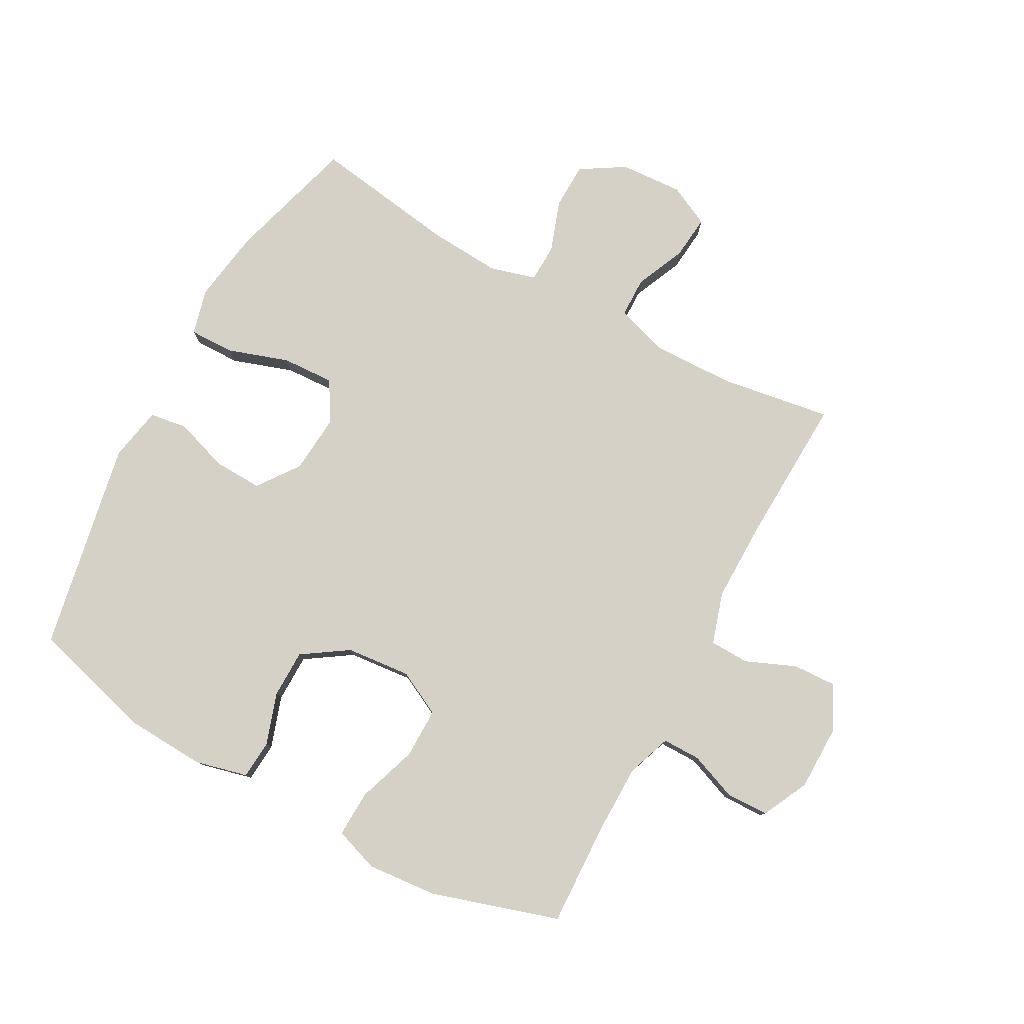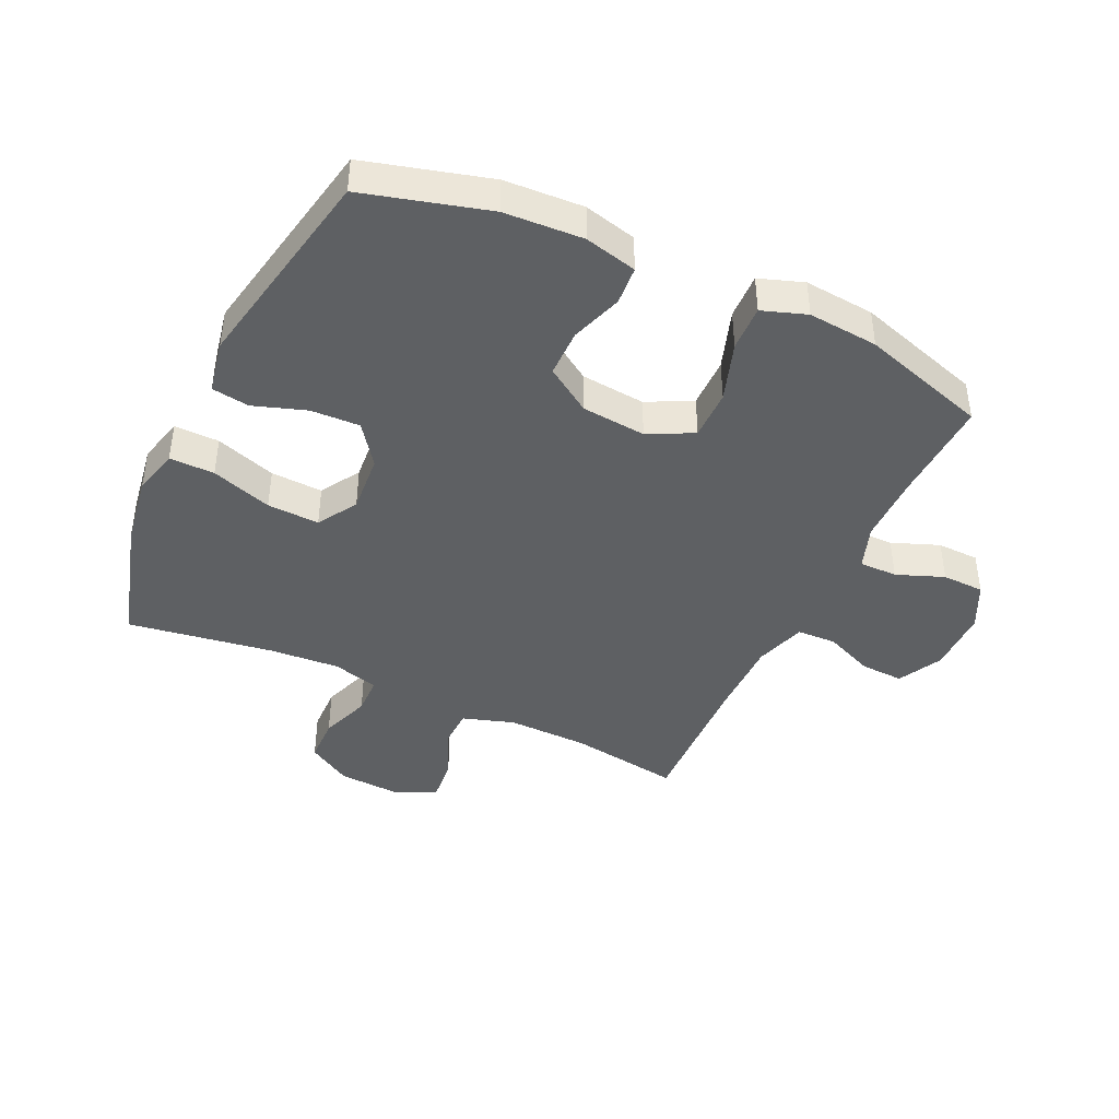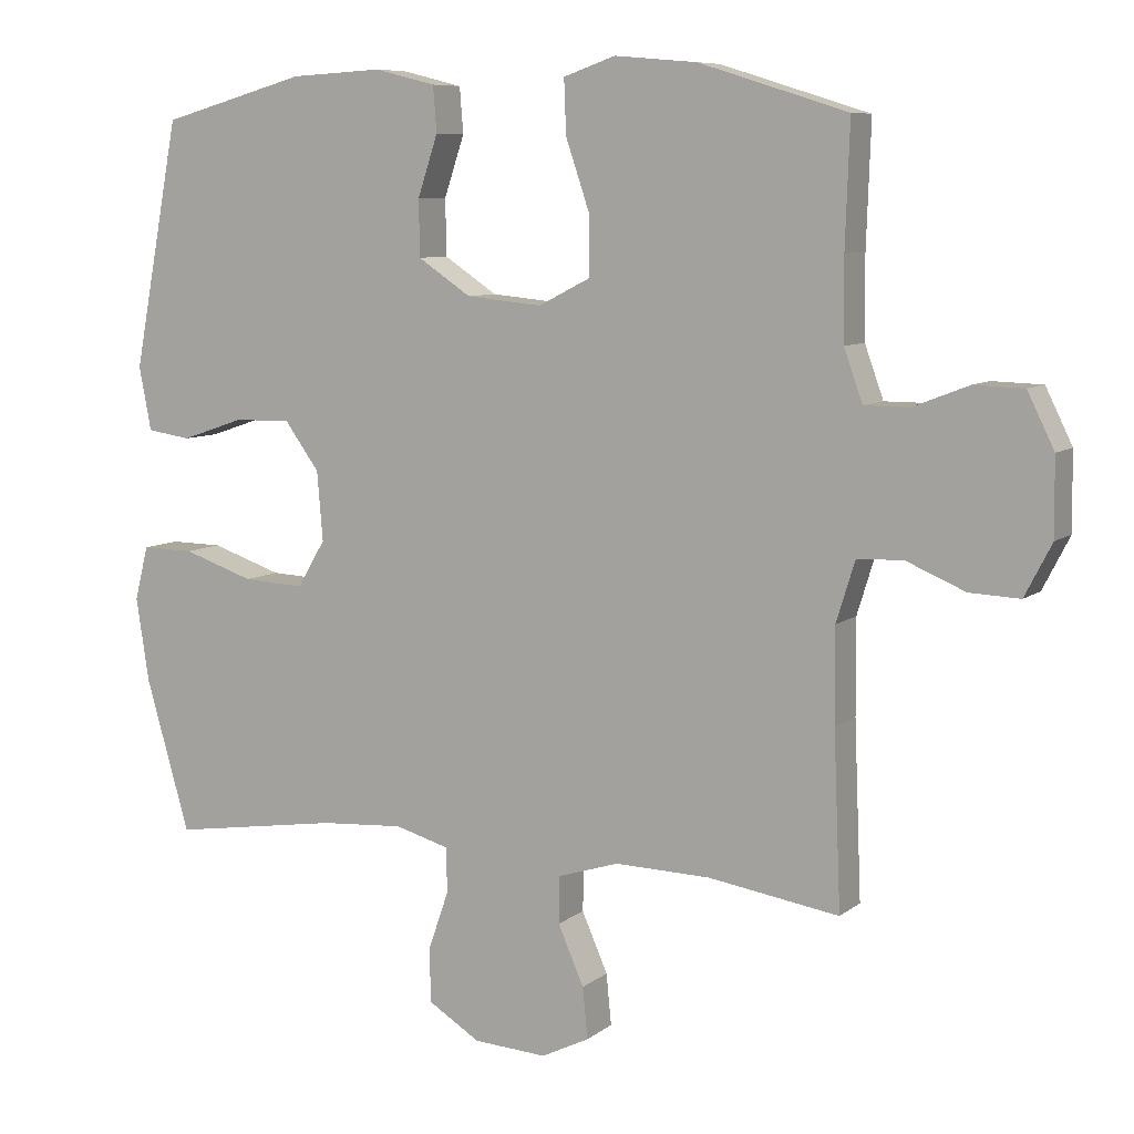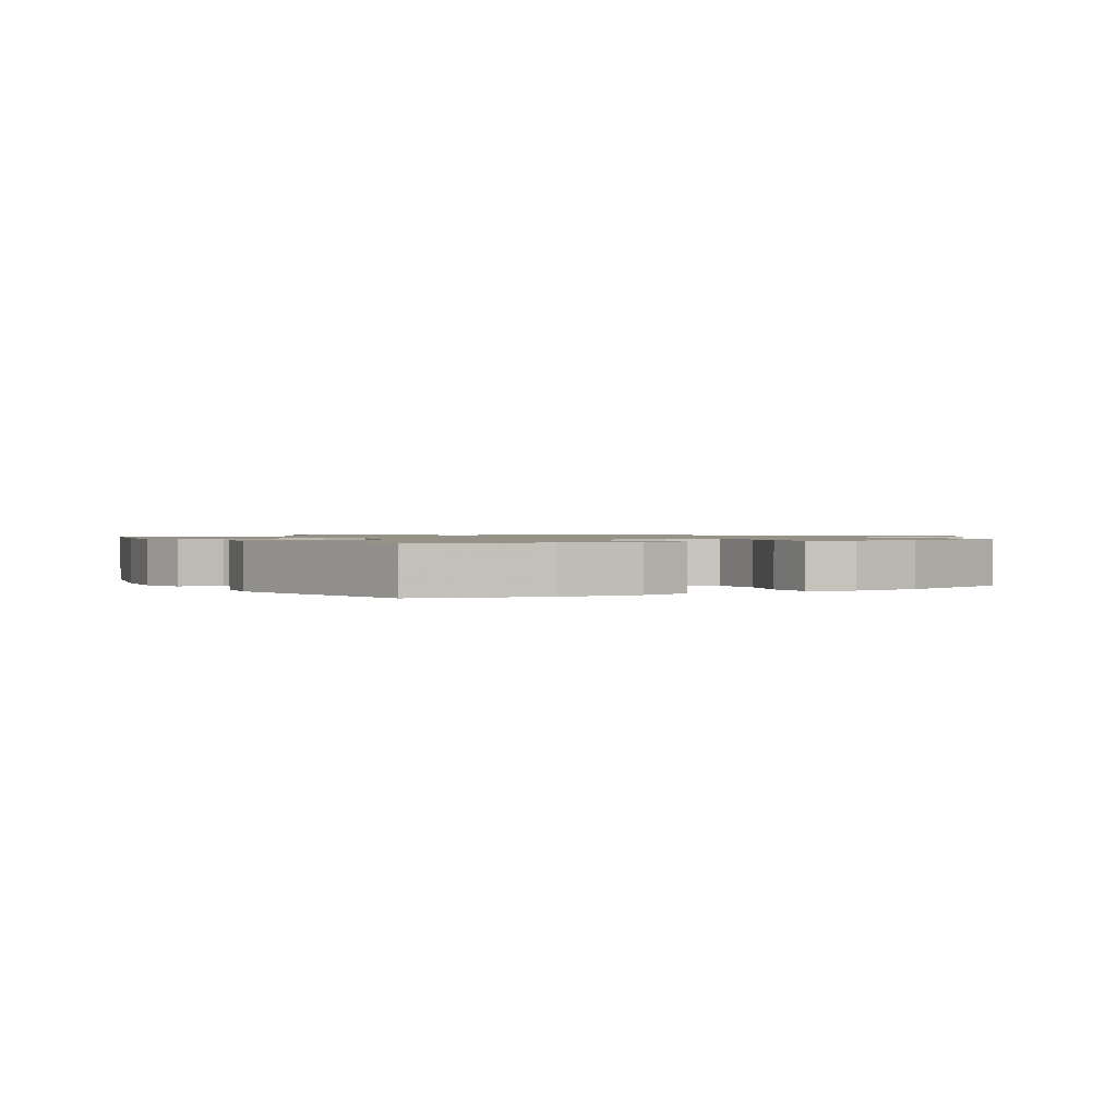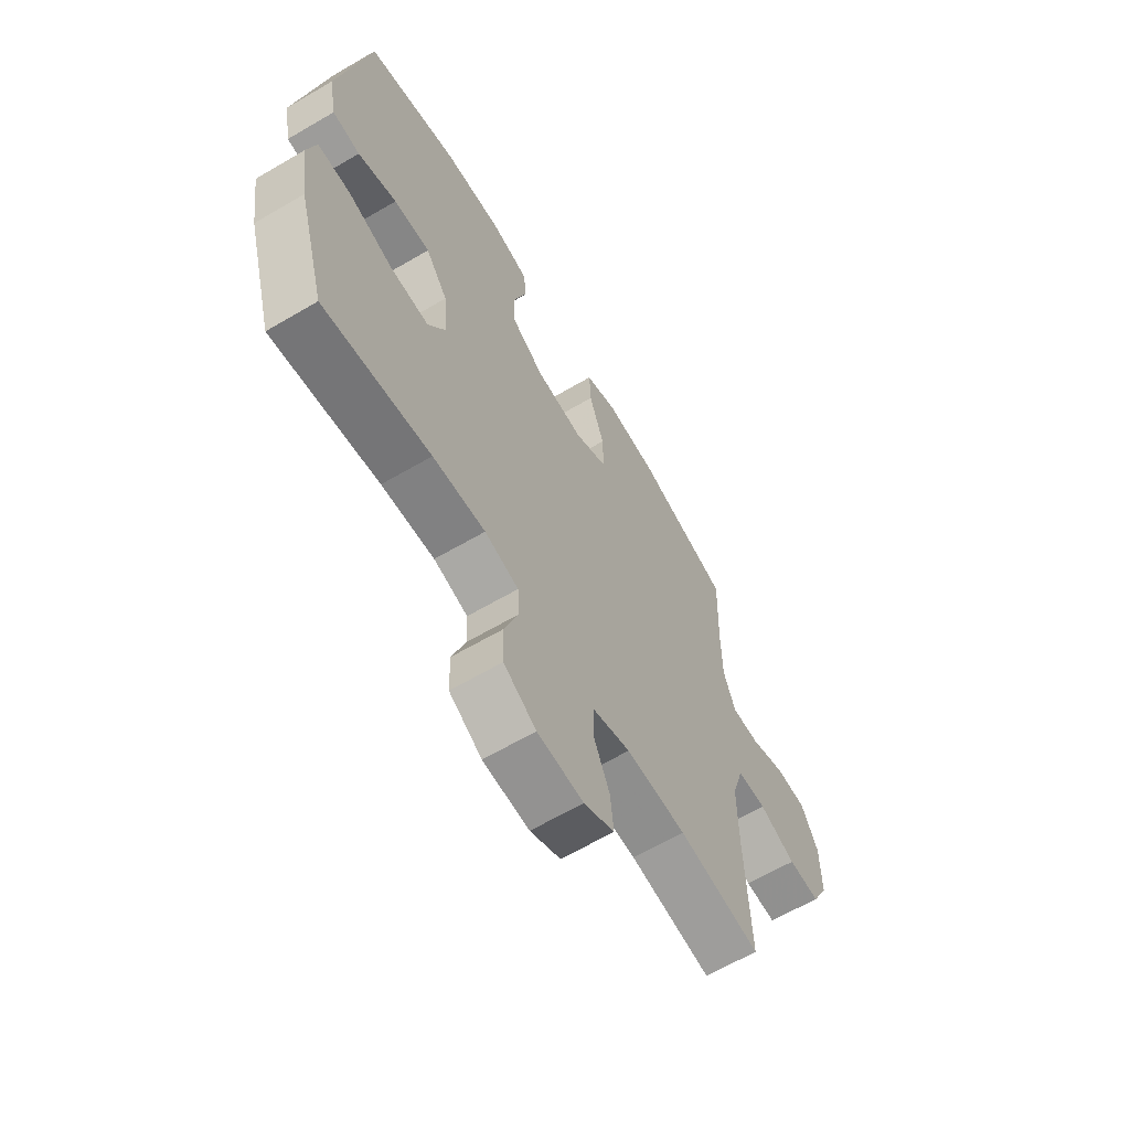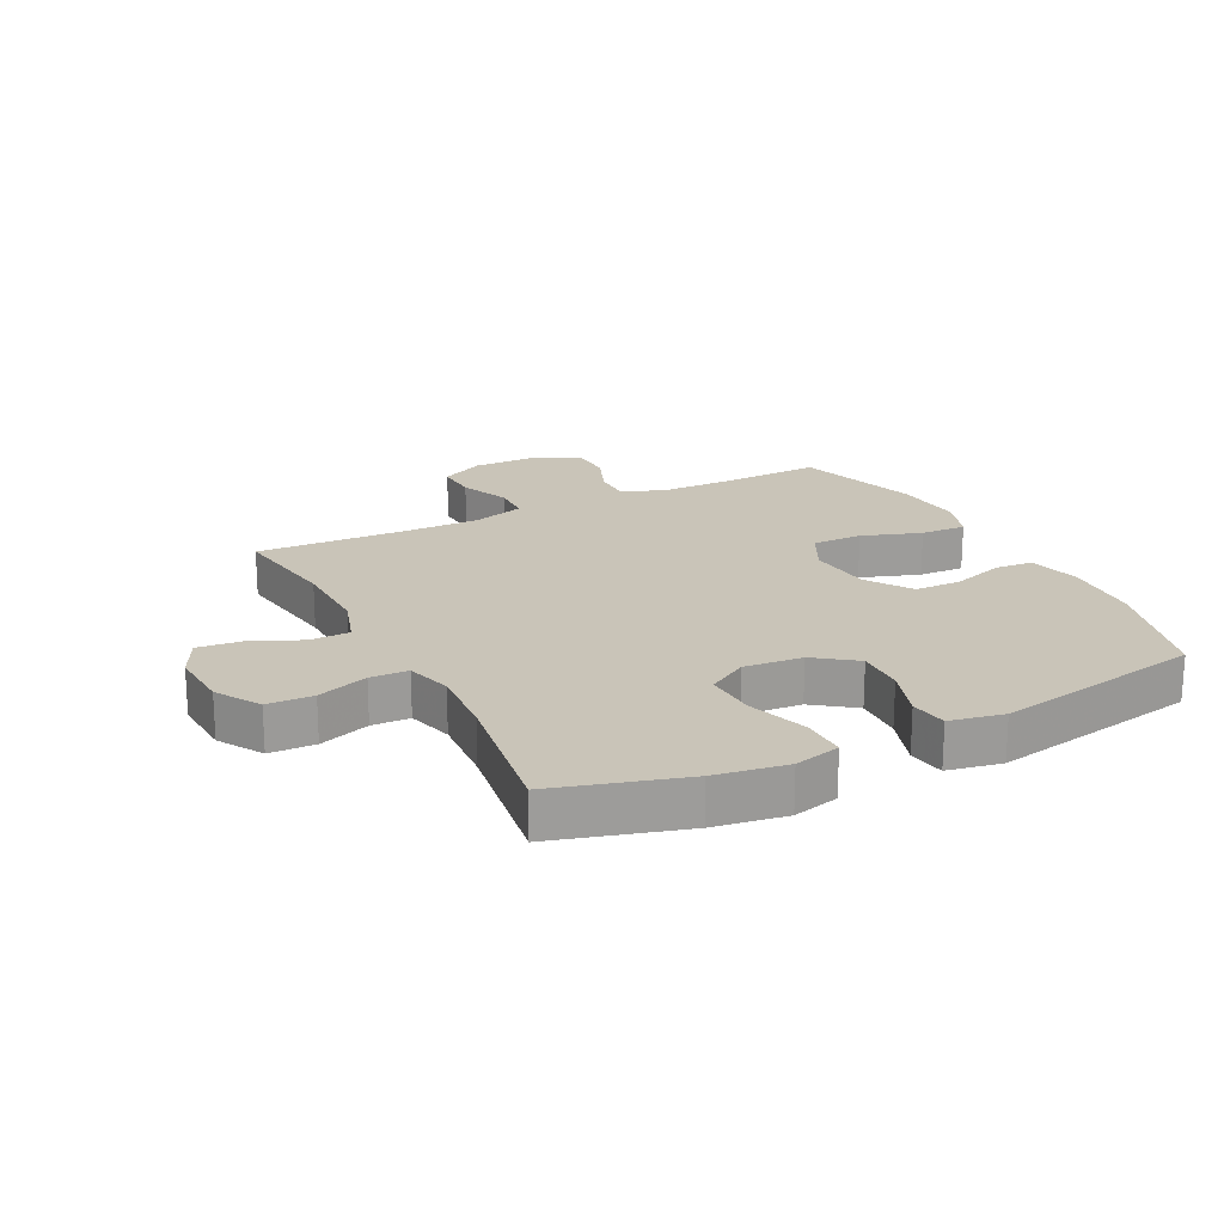
<metadata>
{"format":"obj","ext":"obj","renderer":"f3d","projection":"perspective","resolution":1024,"background":"white","views":[{"elev":79.1,"azim":28.5,"up":"+Y"},{"elev":-42.1,"azim":-25.2,"up":"+Y"},{"elev":8.1,"azim":27.6,"up":"+Z"},{"elev":1.1,"azim":-31.3,"up":"+Y"},{"elev":-63.7,"azim":-59.4,"up":"+Z"},{"elev":20.2,"azim":-116.8,"up":"+Y"}]}
</metadata>
<code>
v 0.5 0.07 0.5
v 0.494 0.07 0.331
v 0.495 0.07 0.218
v 0.521 0.07 0.146
v 0.583 0.07 0.146
v 0.66 0.07 0.176
v 0.729 0.07 0.174
v 0.766 0.07 0.099
v 0.767 0.07 -0.007
v 0.73 0.07 -0.079
v 0.66 0.07 -0.076
v 0.579 0.07 -0.042
v 0.515 0.07 -0.044
v 0.489 0.07 -0.128
v 0.49 0.07 -0.258
v 0.5 0.07 -0.5
v 0.319 0.07 -0.472
v 0.186 0.07 -0.469
v 0.101 0.07 -0.496
v 0.1 0.07 -0.561
v 0.136 0.07 -0.643
v 0.143 0.07 -0.714
v 0.076 0.07 -0.747
v -0.026 0.07 -0.741
v -0.098 0.07 -0.697
v -0.1 0.07 -0.622
v -0.071 0.07 -0.539
v -0.073 0.07 -0.477
v -0.148 0.07 -0.456
v -0.264 0.07 -0.464
v -0.5 0.07 -0.5
v -0.561 0.07 -0.289
v -0.579 0.07 -0.172
v -0.56 0.07 -0.097
v -0.487 0.07 -0.098
v -0.388 0.07 -0.131
v -0.303 0.07 -0.135
v -0.264 0.07 -0.07
v -0.272 0.07 0.026
v -0.321 0.07 0.093
v -0.401 0.07 0.09
v -0.487 0.07 0.061
v -0.548 0.07 0.07
v -0.565 0.07 0.158
v -0.5 0.07 0.5
v -0.298 0.07 0.556
v -0.17 0.07 0.563
v -0.085 0.07 0.542
v -0.08 0.07 0.479
v -0.108 0.07 0.395
v -0.107 0.07 0.317
v -0.033 0.07 0.268
v 0.072 0.07 0.258
v 0.145 0.07 0.295
v 0.144 0.07 0.377
v 0.111 0.07 0.474
v 0.108 0.07 0.549
v 0.18 0.07 0.574
v 0.294 0.07 0.564
v 0.5 0 0.5
v 0.494 0 0.331
v 0.495 0 0.218
v 0.521 0 0.146
v 0.583 0 0.146
v 0.66 0 0.176
v 0.729 0 0.174
v 0.766 0 0.099
v 0.767 0 -0.007
v 0.73 0 -0.079
v 0.66 0 -0.076
v 0.579 0 -0.042
v 0.515 0 -0.044
v 0.489 0 -0.128
v 0.49 0 -0.258
v 0.5 0 -0.5
v 0.319 0 -0.472
v 0.186 0 -0.469
v 0.101 0 -0.496
v 0.1 0 -0.561
v 0.136 0 -0.643
v 0.143 0 -0.714
v 0.076 0 -0.747
v -0.026 0 -0.741
v -0.098 0 -0.697
v -0.1 0 -0.622
v -0.071 0 -0.539
v -0.073 0 -0.477
v -0.148 0 -0.456
v -0.264 0 -0.464
v -0.5 0 -0.5
v -0.561 0 -0.289
v -0.579 0 -0.172
v -0.56 0 -0.097
v -0.487 0 -0.098
v -0.388 0 -0.131
v -0.303 0 -0.135
v -0.264 0 -0.07
v -0.272 0 0.026
v -0.321 0 0.093
v -0.401 0 0.09
v -0.487 0 0.061
v -0.548 0 0.07
v -0.565 0 0.158
v -0.5 0 0.5
v -0.298 0 0.556
v -0.17 0 0.563
v -0.085 0 0.542
v -0.08 0 0.479
v -0.108 0 0.395
v -0.107 0 0.317
v -0.033 0 0.268
v 0.072 0 0.258
v 0.145 0 0.295
v 0.144 0 0.377
v 0.111 0 0.474
v 0.108 0 0.549
v 0.18 0 0.574
v 0.294 0 0.564
f 59 1 2
f 58 59 2
f 57 58 2
f 56 57 2
f 55 56 2
f 54 55 2 3
f 53 54 3 4
f 52 53 4
f 48 49 50
f 47 48 50
f 46 47 50
f 45 46 50
f 44 45 50
f 43 44 50
f 42 43 50
f 41 42 50
f 40 41 50 51
f 39 40 51 52
f 34 35 36
f 33 34 36
f 32 33 36
f 31 32 36
f 30 31 36
f 29 30 36 37
f 28 29 37 38
f 25 26 27
f 24 25 27
f 23 24 27
f 22 23 27
f 21 22 27
f 20 21 27
f 19 20 27 28
f 39 52 4
f 38 39 4
f 28 38 4
f 19 28 4
f 18 19 4
f 10 11 12
f 9 10 12
f 8 9 12
f 7 8 12
f 6 7 12
f 5 6 12
f 5 12 13
f 4 5 13
f 18 4 13
f 17 18 13
f 15 16 17
f 14 15 17
f 13 14 17
f 61 60 118
f 61 118 117
f 61 117 116
f 61 116 115
f 61 115 114
f 62 61 114 113
f 63 62 113 112
f 63 112 111
f 109 108 107
f 109 107 106
f 109 106 105
f 109 105 104
f 109 104 103
f 109 103 102
f 109 102 101
f 109 101 100
f 110 109 100 99
f 111 110 99 98
f 95 94 93
f 95 93 92
f 95 92 91
f 95 91 90
f 95 90 89
f 96 95 89 88
f 97 96 88 87
f 86 85 84
f 86 84 83
f 86 83 82
f 86 82 81
f 86 81 80
f 86 80 79
f 87 86 79 78
f 63 111 98
f 63 98 97
f 63 97 87
f 63 87 78
f 63 78 77
f 71 70 69
f 71 69 68
f 71 68 67
f 71 67 66
f 71 66 65
f 71 65 64
f 72 71 64
f 72 64 63
f 72 63 77
f 72 77 76
f 76 75 74
f 76 74 73
f 76 73 72
f 1 60 61 2
f 2 61 62 3
f 3 62 63 4
f 4 63 64 5
f 5 64 65 6
f 6 65 66 7
f 7 66 67 8
f 8 67 68 9
f 9 68 69 10
f 10 69 70 11
f 11 70 71 12
f 12 71 72 13
f 13 72 73 14
f 14 73 74 15
f 15 74 75 16
f 16 75 76 17
f 17 76 77 18
f 18 77 78 19
f 19 78 79 20
f 20 79 80 21
f 21 80 81 22
f 22 81 82 23
f 23 82 83 24
f 24 83 84 25
f 25 84 85 26
f 26 85 86 27
f 27 86 87 28
f 28 87 88 29
f 29 88 89 30
f 30 89 90 31
f 31 90 91 32
f 32 91 92 33
f 33 92 93 34
f 34 93 94 35
f 35 94 95 36
f 36 95 96 37
f 37 96 97 38
f 38 97 98 39
f 39 98 99 40
f 40 99 100 41
f 41 100 101 42
f 42 101 102 43
f 43 102 103 44
f 44 103 104 45
f 45 104 105 46
f 46 105 106 47
f 47 106 107 48
f 48 107 108 49
f 49 108 109 50
f 50 109 110 51
f 51 110 111 52
f 52 111 112 53
f 53 112 113 54
f 54 113 114 55
f 55 114 115 56
f 56 115 116 57
f 57 116 117 58
f 58 117 118 59
f 59 118 60 1

</code>
